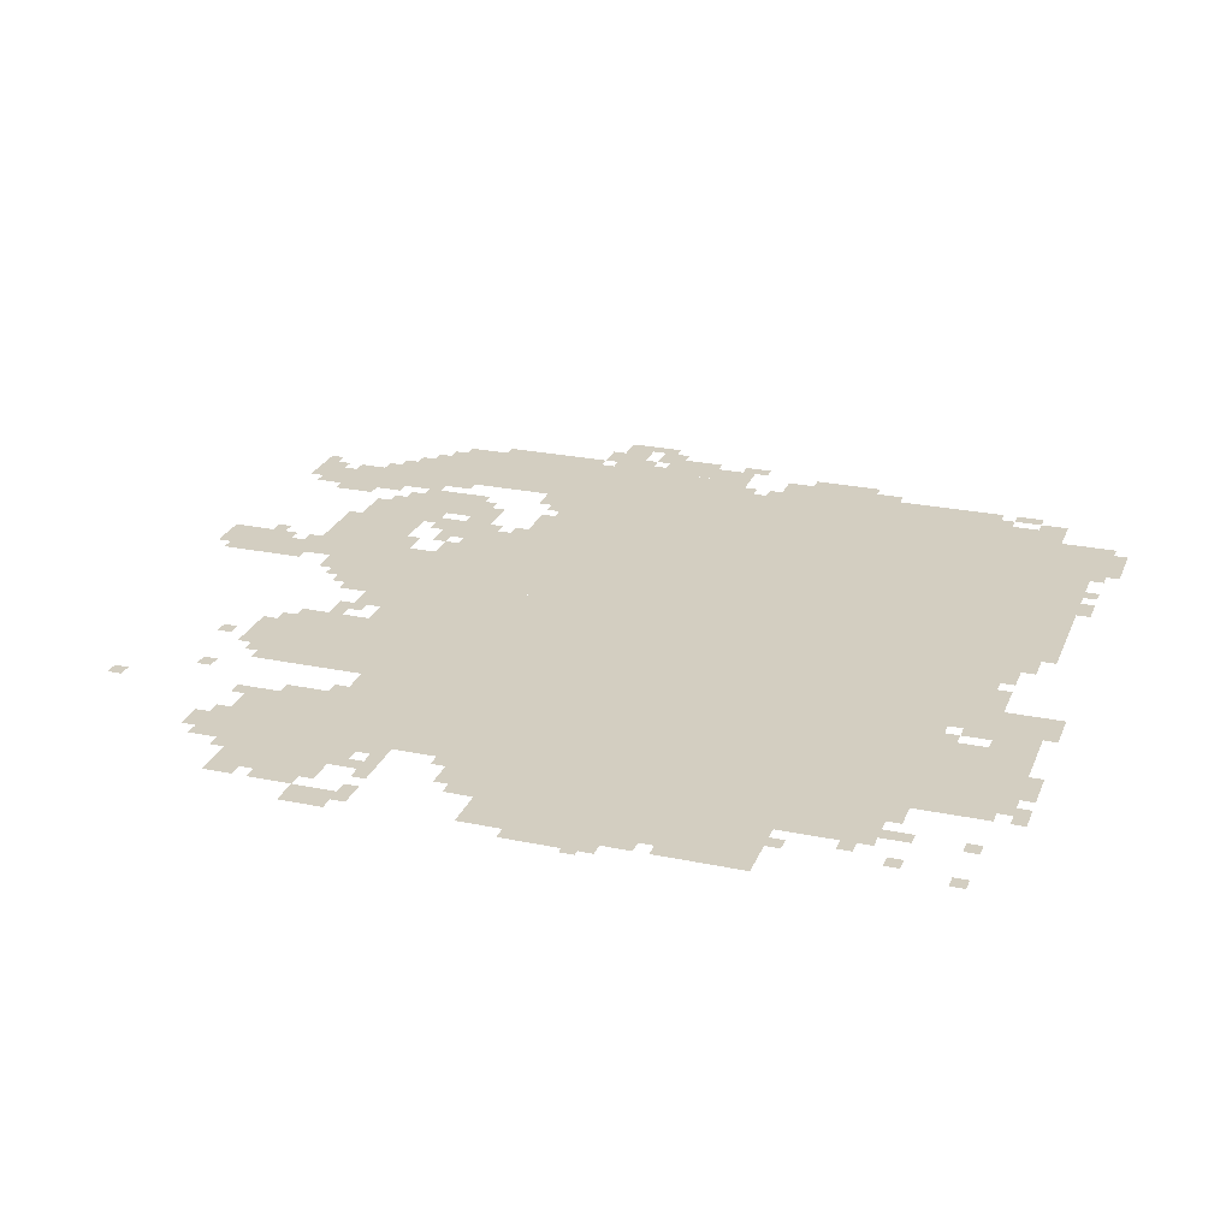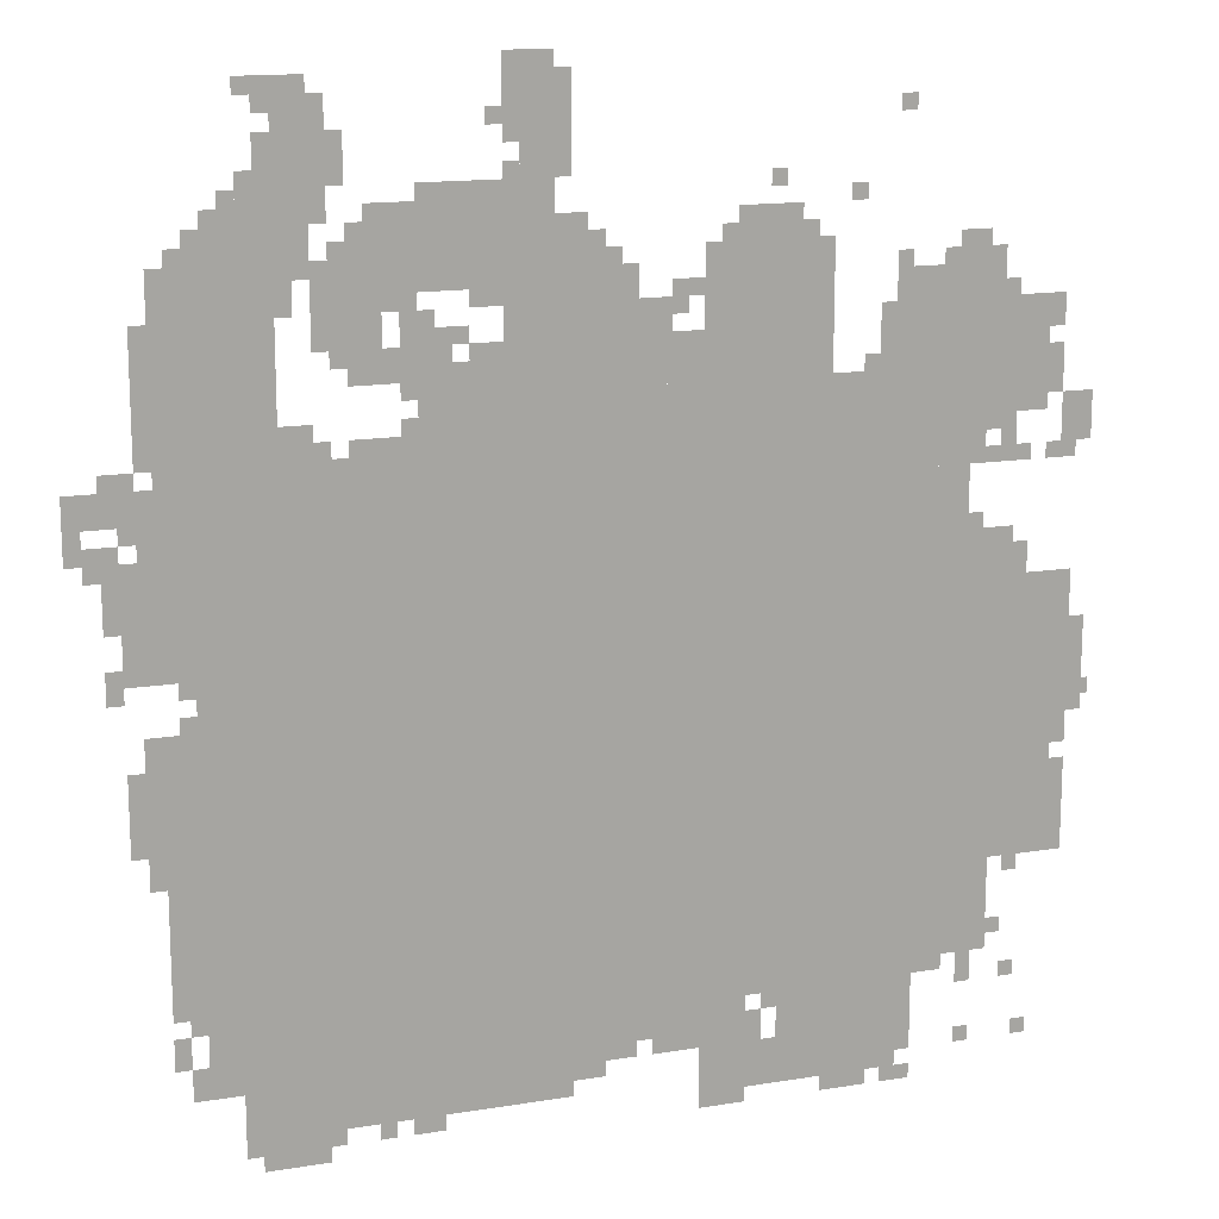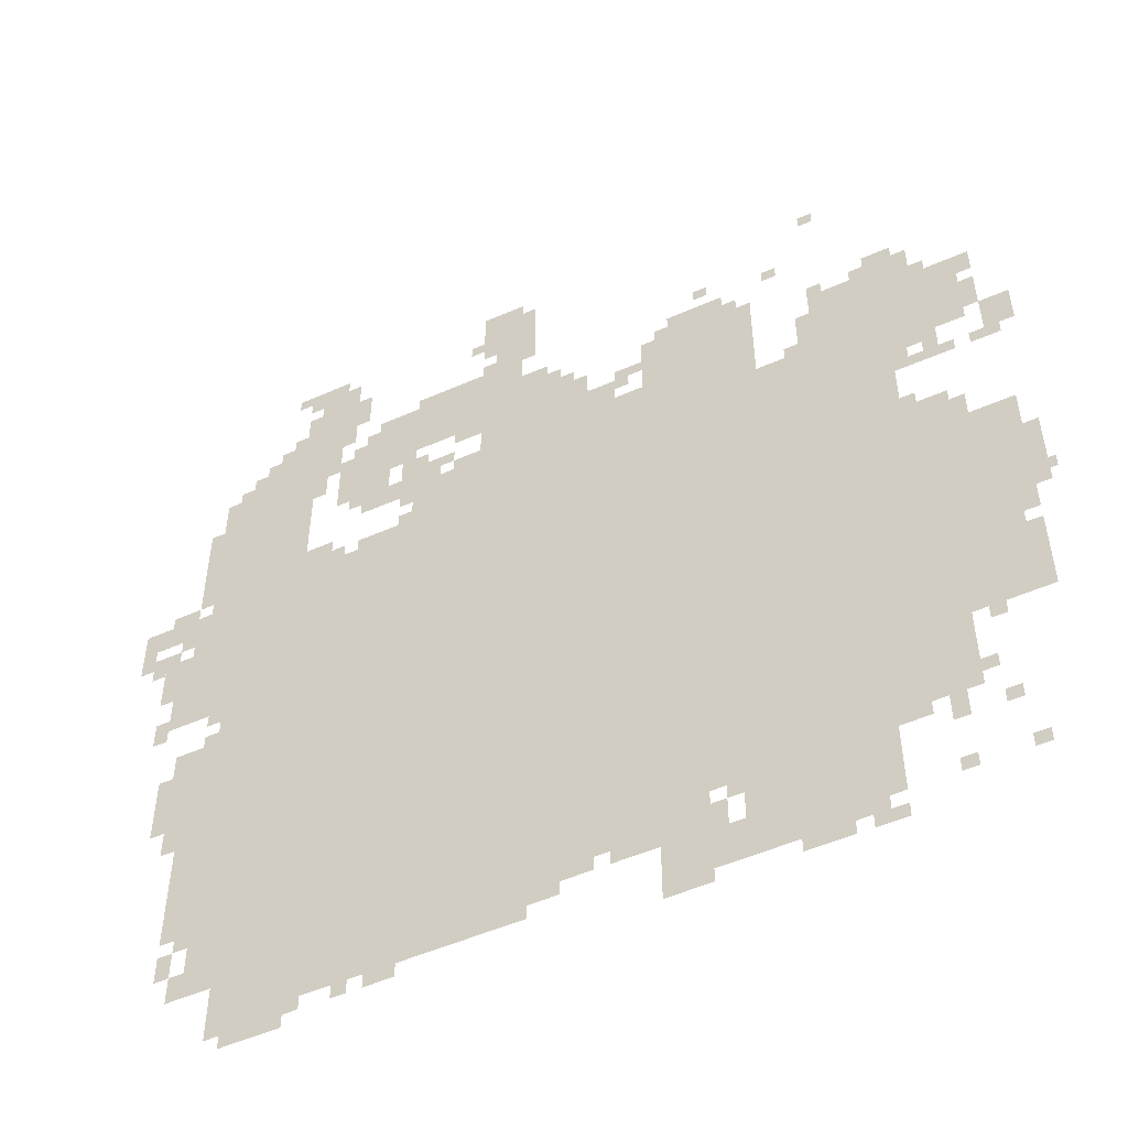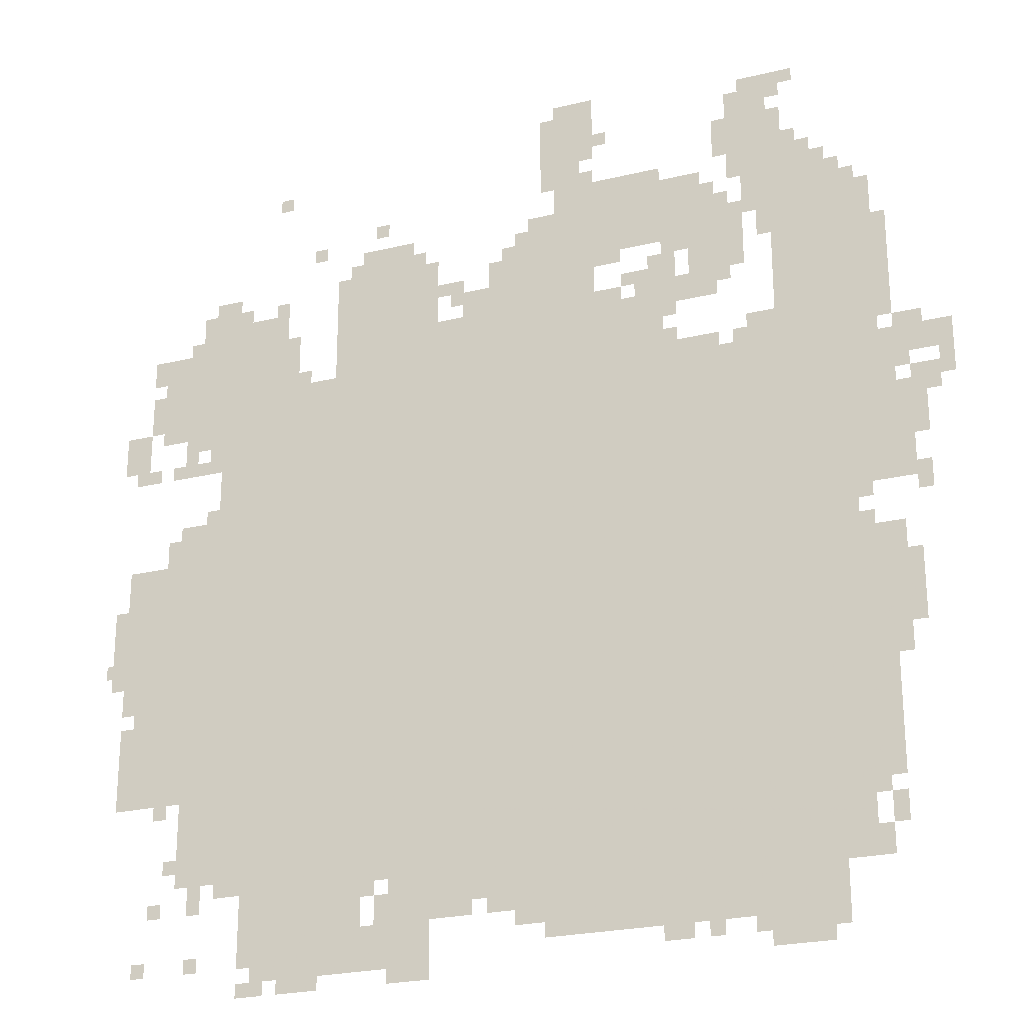
<metadata>
{"format":"obj","ext":"obj","renderer":"f3d","projection":"perspective","resolution":1024,"background":"white","views":[{"elev":25.2,"azim":-71.4,"up":"+Z"},{"elev":14.8,"azim":160.6,"up":"+Y"},{"elev":-52.2,"azim":-154.6,"up":"+Y"},{"elev":-24.3,"azim":21.8,"up":"+Y"}]}
</metadata>
<code>
g hemuhao-mesh
v -224 255 0
v -224 1247 0
v -992 1247 0
v -992 255 0
v -992 255 0
v -992 1247 0
v -1728 1247 0
v -1728 255 0
v -640 1247 0
v -640 1439 0
v -1216 1439 0
v -1216 1247 0
v -1216 1247 0
v -1216 1439 0
v -1760 1439 0
v -1760 1247 0
v -1344 31 0
v -1344 255 0
v -1600 255 0
v -1600 31 0
v -224 159 0
v -224 255 0
v -768 255 0
v -768 159 0
v -768 159 0
v -768 255 0
v -1280 255 0
v -1280 159 0
v -1728 447 0
v -1728 767 0
v -1856 767 0
v -1856 447 0
v -1184 1535 0
v -1184 1695 0
v -1440 1695 0
v -1440 1535 0
v -224 1503 0
v -224 1759 0
v -384 1759 0
v -384 1503 0
v -224 1247 0
v -224 1503 0
v -384 1503 0
v -384 1247 0
v -1728 767 0
v -1728 1087 0
v -1856 1087 0
v -1856 767 0
v -1088 1439 0
v -1088 1535 0
v -1440 1535 0
v -1440 1439 0
v -736 1439 0
v -736 1535 0
v -1088 1535 0
v -1088 1439 0
v -512 1631 0
v -512 1759 0
v -736 1759 0
v -736 1631 0
v -736 1631 0
v -736 1759 0
v -960 1759 0
v -960 1631 0
v -288 31 0
v -288 159 0
v -480 159 0
v -480 31 0
v -1536 1439 0
v -1536 1567 0
v -1728 1567 0
v -1728 1439 0
v -160 1311 0
v -160 1695 0
v -224 1695 0
v -224 1311 0
v -160 959 0
v -160 1311 0
v -224 1311 0
v -224 959 0
v -480 63 0
v -480 159 0
v -704 159 0
v -704 63 0
v -704 63 0
v -704 159 0
v -928 159 0
v -928 63 0
v -1728 1439 0
v -1728 1567 0
v -1888 1567 0
v -1888 1439 0
v -1856 735 0
v -1856 1023 0
v -1920 1023 0
v -1920 735 0
v -160 575 0
v -160 863 0
v -224 863 0
v -224 575 0
v -1856 447 0
v -1856 735 0
v -1920 735 0
v -1920 447 0
v -1184 31 0
v -1184 159 0
v -1312 159 0
v -1312 31 0
v -160 319 0
v -160 575 0
v -224 575 0
v -224 319 0
v -608 1439 0
v -608 1567 0
v -704 1567 0
v -704 1439 0
v -448 1535 0
v -448 1631 0
v -576 1631 0
v -576 1535 0
v -800 1535 0
v -800 1631 0
v -928 1631 0
v -928 1535 0
v -384 1823 0
v -384 2015 0
v -448 2015 0
v -448 1823 0
v -384 1247 0
v -384 1343 0
v -512 1343 0
v -512 1247 0
v -512 1247 0
v -512 1343 0
v -640 1343 0
v -640 1247 0
v -928 1535 0
v -928 1631 0
v -1056 1631 0
v -1056 1535 0
v -832 1887 0
v -832 2047 0
v -896 2047 0
v -896 1887 0
v -384 1663 0
v -384 1823 0
v -448 1823 0
v -448 1663 0
v -832 1759 0
v -832 1887 0
v -896 1887 0
v -896 1759 0
v -1248 1695 0
v -1248 1759 0
v -1376 1759 0
v -1376 1695 0
v -1568 1567 0
v -1568 1631 0
v -1696 1631 0
v -1696 1567 0
v -96 1055 0
v -96 1183 0
v -160 1183 0
v -160 1055 0
v 0 1247 0
v 0 1311 0
v -96 1311 0
v -96 1247 0
v -96 703 0
v -96 799 0
v -160 799 0
v -160 703 0
v -1760 1375 0
v -1760 1439 0
v -1856 1439 0
v -1856 1375 0
v -320 1759 0
v -320 1855 0
v -384 1855 0
v -384 1759 0
v -512 1471 0
v -512 1535 0
v -608 1535 0
v -608 1471 0
v -1920 1279 0
v -1920 1375 0
v -1984 1375 0
v -1984 1279 0
v -1728 255 0
v -1728 351 0
v -1792 351 0
v -1792 255 0
v -640 1759 0
v -640 1823 0
v -736 1823 0
v -736 1759 0
v -736 1759 0
v -736 1823 0
v -832 1823 0
v -832 1759 0
v -1696 1567 0
v -1696 1631 0
v -1792 1631 0
v -1792 1567 0
v -96 959 0
v -96 1055 0
v -160 1055 0
v -160 959 0
v -1920 831 0
v -1920 927 0
v -1984 927 0
v -1984 831 0
v -1920 735 0
v -1920 831 0
v -1984 831 0
v -1984 735 0
v -1728 351 0
v -1728 447 0
v -1792 447 0
v -1792 351 0
v -448 1631 0
v -448 1695 0
v -512 1695 0
v -512 1631 0
v -384 1343 0
v -384 1407 0
v -448 1407 0
v -448 1343 0
v -928 95 0
v -928 159 0
v -992 159 0
v -992 95 0
v -1056 1535 0
v -1056 1599 0
v -1120 1599 0
v -1120 1535 0
v -1760 1311 0
v -1760 1375 0
v -1824 1375 0
v -1824 1311 0
v -960 1631 0
v -960 1695 0
v -1024 1695 0
v -1024 1631 0
v -1696 1631 0
v -1696 1695 0
v -1760 1695 0
v -1760 1631 0
v -96 639 0
v -96 703 0
v -160 703 0
v -160 639 0
v -128 1343 0
v -128 1471 0
v -160 1471 0
v -160 1343 0
v -448 1855 0
v -448 1983 0
v -480 1983 0
v -480 1855 0
v -1856 1375 0
v -1856 1439 0
v -1920 1439 0
v -1920 1375 0
v -128 1471 0
v -128 1599 0
v -160 1599 0
v -160 1471 0
v -96 1247 0
v -96 1311 0
v -160 1311 0
v -160 1247 0
v -448 1759 0
v -448 1855 0
v -480 1855 0
v -480 1759 0
v -896 1823 0
v -896 1919 0
v -928 1919 0
v -928 1823 0
v -64 1119 0
v -64 1215 0
v -96 1215 0
v -96 1119 0
v -1600 159 0
v -1600 255 0
v -1632 255 0
v -1632 159 0
v -1920 447 0
v -1920 543 0
v -1952 543 0
v -1952 447 0
v -1920 543 0
v -1920 639 0
v -1952 639 0
v -1952 543 0
v -1600 63 0
v -1600 159 0
v -1632 159 0
v -1632 63 0
v -896 1919 0
v -896 2015 0
v -928 2015 0
v -928 1919 0
v -800 1951 0
v -800 2047 0
v -832 2047 0
v -832 1951 0
v -1824 1343 0
v -1824 1375 0
v -1888 1375 0
v -1888 1343 0
v -64 1311 0
v -64 1343 0
v -128 1343 0
v -128 1311 0
v -704 1439 0
v -704 1503 0
v -736 1503 0
v -736 1439 0
v -96 1215 0
v -96 1247 0
v -160 1247 0
v -160 1215 0
v 0 1183 0
v 0 1247 0
v -32 1247 0
v -32 1183 0
v -1888 1247 0
v -1888 1279 0
v -1952 1279 0
v -1952 1247 0
v -1888 1503 0
v -1888 1567 0
v -1920 1567 0
v -1920 1503 0
v -736 1599 0
v -736 1631 0
v -800 1631 0
v -800 1599 0
v -576 1599 0
v -576 1631 0
v -640 1631 0
v -640 1599 0
v -288 1759 0
v -288 1823 0
v -320 1823 0
v -320 1759 0
v -608 1567 0
v -608 1599 0
v -672 1599 0
v -672 1567 0
v -1120 1567 0
v -1120 1631 0
v -1152 1631 0
v -1152 1567 0
v -384 1599 0
v -384 1663 0
v -416 1663 0
v -416 1599 0
v -192 159 0
v -192 223 0
v -224 223 0
v -224 159 0
v -1728 191 0
v -1728 255 0
v -1760 255 0
v -1760 191 0
v -1632 223 0
v -1632 255 0
v -1696 255 0
v -1696 223 0
v -1568 0 0
v -1568 31 0
v -1632 31 0
v -1632 0 0
v -608 31 0
v -608 63 0
v -672 63 0
v -672 31 0
v -992 127 0
v -992 159 0
v -1056 159 0
v -1056 127 0
v -1280 223 0
v -1280 255 0
v -1344 255 0
v -1344 223 0
v -128 799 0
v -128 863 0
v -160 863 0
v -160 799 0
v -64 927 0
v -64 991 0
v -96 991 0
v -96 927 0
v -32 1151 0
v -32 1215 0
v -64 1215 0
v -64 1151 0
v -160 223 0
v -160 287 0
v -192 287 0
v -192 223 0
v -128 575 0
v -128 639 0
v -160 639 0
v -160 575 0
v -1920 671 0
v -1920 735 0
v -1952 735 0
v -1952 671 0
v -544 1759 0
v -544 1791 0
v -608 1791 0
v -608 1759 0
v -480 1855 0
v -480 1919 0
v -512 1919 0
v -512 1855 0
v -1760 1247 0
v -1760 1279 0
v -1824 1279 0
v -1824 1247 0
v -1920 959 0
v -1920 1023 0
v -1952 1023 0
v -1952 959 0
v -1728 1087 0
v -1728 1119 0
v -1792 1119 0
v -1792 1087 0
v -384 0 0
v -384 31 0
v -448 31 0
v -448 0 0
v -64 1055 0
v -64 1119 0
v -96 1119 0
v -96 1055 0
v -800 1887 0
v -800 1951 0
v -832 1951 0
v -832 1887 0
v -512 1343 0
v -512 1375 0
v -576 1375 0
v -576 1343 0
v -320 0 0
v -320 31 0
v -384 31 0
v -384 0 0
v -576 1343 0
v -576 1375 0
v -640 1375 0
v -640 1343 0
v -1312 63 0
v -1312 127 0
v -1344 127 0
v -1344 63 0
v -1440 0 0
v -1440 31 0
v -1504 31 0
v -1504 0 0
v -1184 0 0
v -1184 31 0
v -1248 31 0
v -1248 0 0
v -320 1983 0
v -320 2015 0
v -384 2015 0
v -384 1983 0
v -1088 127 0
v -1088 159 0
v -1152 159 0
v -1152 127 0
v -352 1855 0
v -352 1919 0
v -384 1919 0
v -384 1855 0
v -608 1375 0
v -608 1407 0
v -640 1407 0
v -640 1375 0
v -448 1343 0
v -448 1375 0
v -480 1375 0
v -480 1343 0
v -1792 1279 0
v -1792 1311 0
v -1824 1311 0
v -1824 1279 0
v -128 1183 0
v -128 1215 0
v -160 1215 0
v -160 1183 0
v -1728 1119 0
v -1728 1151 0
v -1760 1151 0
v -1760 1119 0
v -1792 1567 0
v -1792 1599 0
v -1824 1599 0
v -1824 1567 0
v -1152 1599 0
v -1152 1631 0
v -1184 1631 0
v -1184 1599 0
v -1760 1631 0
v -1760 1663 0
v -1792 1663 0
v -1792 1631 0
v -704 1535 0
v -704 1567 0
v -736 1567 0
v -736 1535 0
v -1888 1439 0
v -1888 1471 0
v -1920 1471 0
v -1920 1439 0
v -1504 1439 0
v -1504 1471 0
v -1536 1471 0
v -1536 1439 0
v -480 1503 0
v -480 1535 0
v -512 1535 0
v -512 1503 0
v -192 287 0
v -192 319 0
v -224 319 0
v -224 287 0
v -1824 415 0
v -1824 447 0
v -1856 447 0
v -1856 415 0
v -1728 63 0
v -1728 95 0
v -1760 95 0
v -1760 63 0
v -1312 191 0
v -1312 223 0
v -1344 223 0
v -1344 191 0
v -1792 287 0
v -1792 319 0
v -1824 319 0
v -1824 287 0
v -1280 159 0
v -1280 191 0
v -1312 191 0
v -1312 159 0
v -1984 767 0
v -1984 799 0
v -1999 799 0
v -1999 767 0
v -192 863 0
v -192 895 0
v -224 895 0
v -224 863 0
v -192 927 0
v -192 959 0
v -224 959 0
v -224 927 0
v -1856 63 0
v -1856 95 0
v -1888 95 0
v -1888 63 0
v -544 31 0
v -544 63 0
v -576 63 0
v -576 31 0
v -1824 191 0
v -1824 223 0
v -1856 223 0
v -1856 191 0
v -480 1823 0
v -480 1855 0
v -512 1855 0
v -512 1823 0
v -608 1759 0
v -608 1791 0
v -640 1791 0
v -640 1759 0
v -1824 1247 0
v -1824 1279 0
v -1856 1279 0
v -1856 1247 0
v -1568 1919 0
v -1568 1951 0
v -1600 1951 0
v -1600 1919 0
v -768 1919 0
v -768 1951 0
v -800 1951 0
v -800 1919 0
v -352 1951 0
v -352 1983 0
v -384 1983 0
v -384 1951 0
v -1312 31 0
v -1312 63 0
v -1344 63 0
v -1344 31 0
v -1248 0 0
v -1248 31 0
v -1280 31 0
v -1280 0 0
v -1504 0 0
v -1504 31 0
v -1536 31 0
v -1536 0 0
v -1792 1087 0
v -1792 1119 0
v -1824 1119 0
v -1824 1087 0
v -1920 927 0
v -1920 959 0
v -1952 959 0
v -1952 927 0
v -1152 127 0
v -1152 159 0
v -1184 159 0
v -1184 127 0
v -1376 1695 0
v -1376 1727 0
v -1408 1727 0
v -1408 1695 0
v -1216 1695 0
v -1216 1727 0
v -1248 1727 0
v -1248 1695 0
v -960 1695 0
v -960 1727 0
v -992 1727 0
v -992 1695 0
v -1664 1631 0
v -1664 1663 0
v -1696 1663 0
v -1696 1631 0
v -1568 1631 0
v -1568 1663 0
v -1600 1663 0
v -1600 1631 0
v -1024 1631 0
v -1024 1663 0
v -1056 1663 0
v -1056 1631 0
v -256 1759 0
v -256 1791 0
v -288 1791 0
v -288 1759 0
v -1312 1791 0
v -1312 1823 0
v -1344 1823 0
v -1344 1791 0
v -800 1823 0
v -800 1855 0
v -832 1855 0
v -832 1823 0
v -480 1695 0
v -480 1727 0
v -512 1727 0
v -512 1695 0
v -192 1695 0
v -192 1727 0
v -224 1727 0
v -224 1695 0
v -1472 1759 0
v -1472 1791 0
v -1504 1791 0
v -1504 1759 0
g hemuhao-mesh_0
f 3 2 1
f 1 4 3
f 7 6 5
f 5 8 7
f 11 10 9
f 9 12 11
f 15 14 13
f 13 16 15
f 19 18 17
f 17 20 19
f 23 22 21
f 21 24 23
f 27 26 25
f 25 28 27
f 31 30 29
f 29 32 31
f 35 34 33
f 33 36 35
f 39 38 37
f 37 40 39
f 43 42 41
f 41 44 43
f 47 46 45
f 45 48 47
f 51 50 49
f 49 52 51
f 55 54 53
f 53 56 55
f 59 58 57
f 57 60 59
f 63 62 61
f 61 64 63
f 67 66 65
f 65 68 67
f 71 70 69
f 69 72 71
f 75 74 73
f 73 76 75
f 79 78 77
f 77 80 79
f 83 82 81
f 81 84 83
f 87 86 85
f 85 88 87
f 91 90 89
f 89 92 91
f 95 94 93
f 93 96 95
f 99 98 97
f 97 100 99
f 103 102 101
f 101 104 103
f 107 106 105
f 105 108 107
f 111 110 109
f 109 112 111
f 115 114 113
f 113 116 115
f 119 118 117
f 117 120 119
f 123 122 121
f 121 124 123
f 127 126 125
f 125 128 127
f 131 130 129
f 129 132 131
f 135 134 133
f 133 136 135
f 139 138 137
f 137 140 139
f 143 142 141
f 141 144 143
f 147 146 145
f 145 148 147
f 151 150 149
f 149 152 151
f 155 154 153
f 153 156 155
f 159 158 157
f 157 160 159
f 163 162 161
f 161 164 163
f 167 166 165
f 165 168 167
f 171 170 169
f 169 172 171
f 175 174 173
f 173 176 175
f 179 178 177
f 177 180 179
f 183 182 181
f 181 184 183
f 187 186 185
f 185 188 187
f 191 190 189
f 189 192 191
f 195 194 193
f 193 196 195
f 199 198 197
f 197 200 199
f 203 202 201
f 201 204 203
f 207 206 205
f 205 208 207
f 211 210 209
f 209 212 211
f 215 214 213
f 213 216 215
f 219 218 217
f 217 220 219
f 223 222 221
f 221 224 223
f 227 226 225
f 225 228 227
f 231 230 229
f 229 232 231
f 235 234 233
f 233 236 235
f 239 238 237
f 237 240 239
f 243 242 241
f 241 244 243
f 247 246 245
f 245 248 247
f 251 250 249
f 249 252 251
f 255 254 253
f 253 256 255
f 259 258 257
f 257 260 259
f 263 262 261
f 261 264 263
f 267 266 265
f 265 268 267
f 271 270 269
f 269 272 271
f 275 274 273
f 273 276 275
f 279 278 277
f 277 280 279
f 283 282 281
f 281 284 283
f 287 286 285
f 285 288 287
f 291 290 289
f 289 292 291
f 295 294 293
f 293 296 295
f 299 298 297
f 297 300 299
f 303 302 301
f 301 304 303
f 307 306 305
f 305 308 307
f 311 310 309
f 309 312 311
f 315 314 313
f 313 316 315
f 319 318 317
f 317 320 319
f 323 322 321
f 321 324 323
f 327 326 325
f 325 328 327
f 331 330 329
f 329 332 331
f 335 334 333
f 333 336 335
f 339 338 337
f 337 340 339
f 343 342 341
f 341 344 343
f 347 346 345
f 345 348 347
f 351 350 349
f 349 352 351
f 355 354 353
f 353 356 355
f 359 358 357
f 357 360 359
f 363 362 361
f 361 364 363
f 367 366 365
f 365 368 367
f 371 370 369
f 369 372 371
f 375 374 373
f 373 376 375
f 379 378 377
f 377 380 379
f 383 382 381
f 381 384 383
f 387 386 385
f 385 388 387
f 391 390 389
f 389 392 391
f 395 394 393
f 393 396 395
f 399 398 397
f 397 400 399
f 403 402 401
f 401 404 403
f 407 406 405
f 405 408 407
f 411 410 409
f 409 412 411
f 415 414 413
f 413 416 415
f 419 418 417
f 417 420 419
f 423 422 421
f 421 424 423
f 427 426 425
f 425 428 427
f 431 430 429
f 429 432 431
f 435 434 433
f 433 436 435
f 439 438 437
f 437 440 439
f 443 442 441
f 441 444 443
f 447 446 445
f 445 448 447
f 451 450 449
f 449 452 451
f 455 454 453
f 453 456 455
f 459 458 457
f 457 460 459
f 463 462 461
f 461 464 463
f 467 466 465
f 465 468 467
f 471 470 469
f 469 472 471
f 475 474 473
f 473 476 475
f 479 478 477
f 477 480 479
f 483 482 481
f 481 484 483
f 487 486 485
f 485 488 487
f 491 490 489
f 489 492 491
f 495 494 493
f 493 496 495
f 499 498 497
f 497 500 499
f 503 502 501
f 501 504 503
f 507 506 505
f 505 508 507
f 511 510 509
f 509 512 511
f 515 514 513
f 513 516 515
f 519 518 517
f 517 520 519
f 523 522 521
f 521 524 523
f 527 526 525
f 525 528 527
f 531 530 529
f 529 532 531
f 535 534 533
f 533 536 535
f 539 538 537
f 537 540 539
f 543 542 541
f 541 544 543
f 547 546 545
f 545 548 547
f 551 550 549
f 549 552 551
f 555 554 553
f 553 556 555
f 559 558 557
f 557 560 559
f 563 562 561
f 561 564 563
f 567 566 565
f 565 568 567
f 571 570 569
f 569 572 571
f 575 574 573
f 573 576 575
f 579 578 577
f 577 580 579
f 583 582 581
f 581 584 583
f 587 586 585
f 585 588 587
f 591 590 589
f 589 592 591
f 595 594 593
f 593 596 595
f 599 598 597
f 597 600 599
f 603 602 601
f 601 604 603
f 607 606 605
f 605 608 607
f 611 610 609
f 609 612 611
f 615 614 613
f 613 616 615
f 619 618 617
f 617 620 619
f 623 622 621
f 621 624 623
f 627 626 625
f 625 628 627
f 631 630 629
f 629 632 631
f 635 634 633
f 633 636 635
f 639 638 637
f 637 640 639
f 643 642 641
f 641 644 643
f 647 646 645
f 645 648 647
f 651 650 649
f 649 652 651
f 655 654 653
f 653 656 655
f 659 658 657
f 657 660 659
f 663 662 661
f 661 664 663
f 667 666 665
f 665 668 667
f 671 670 669
f 669 672 671

</code>
